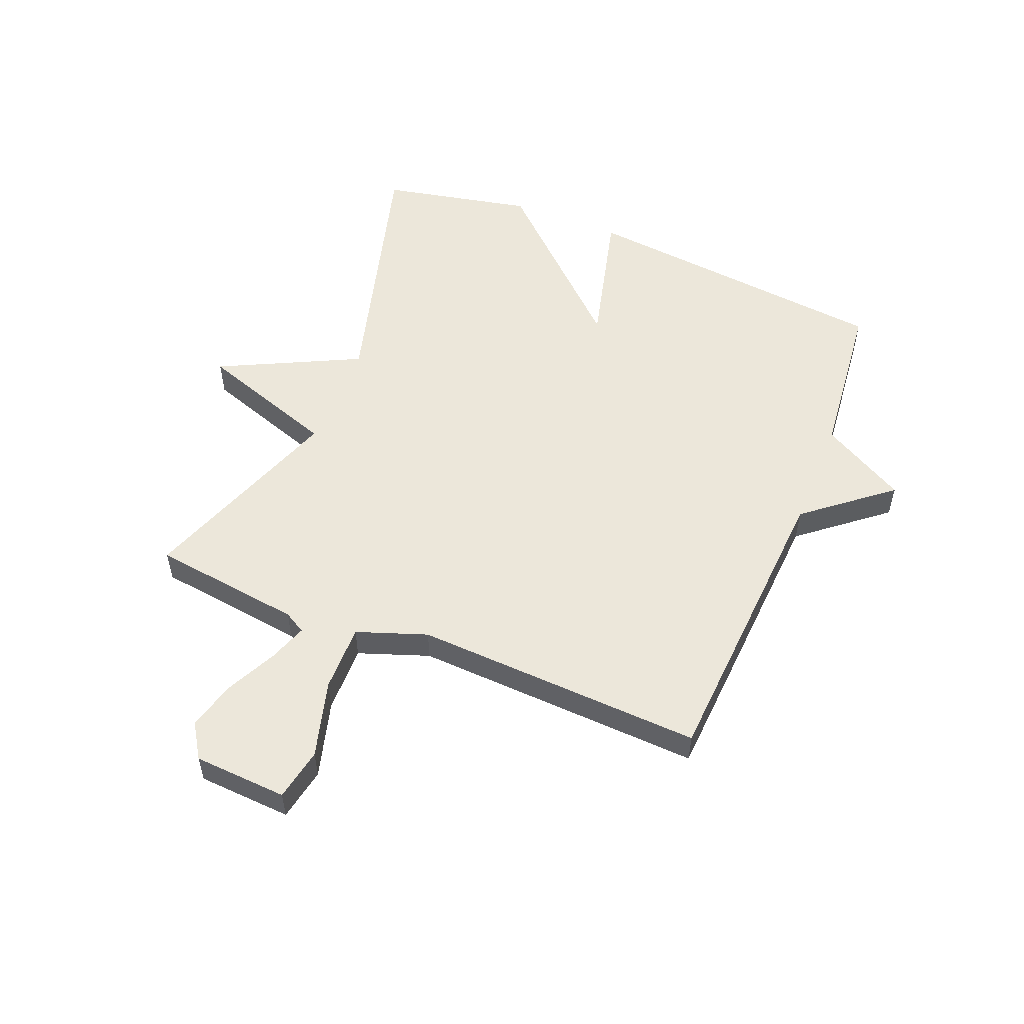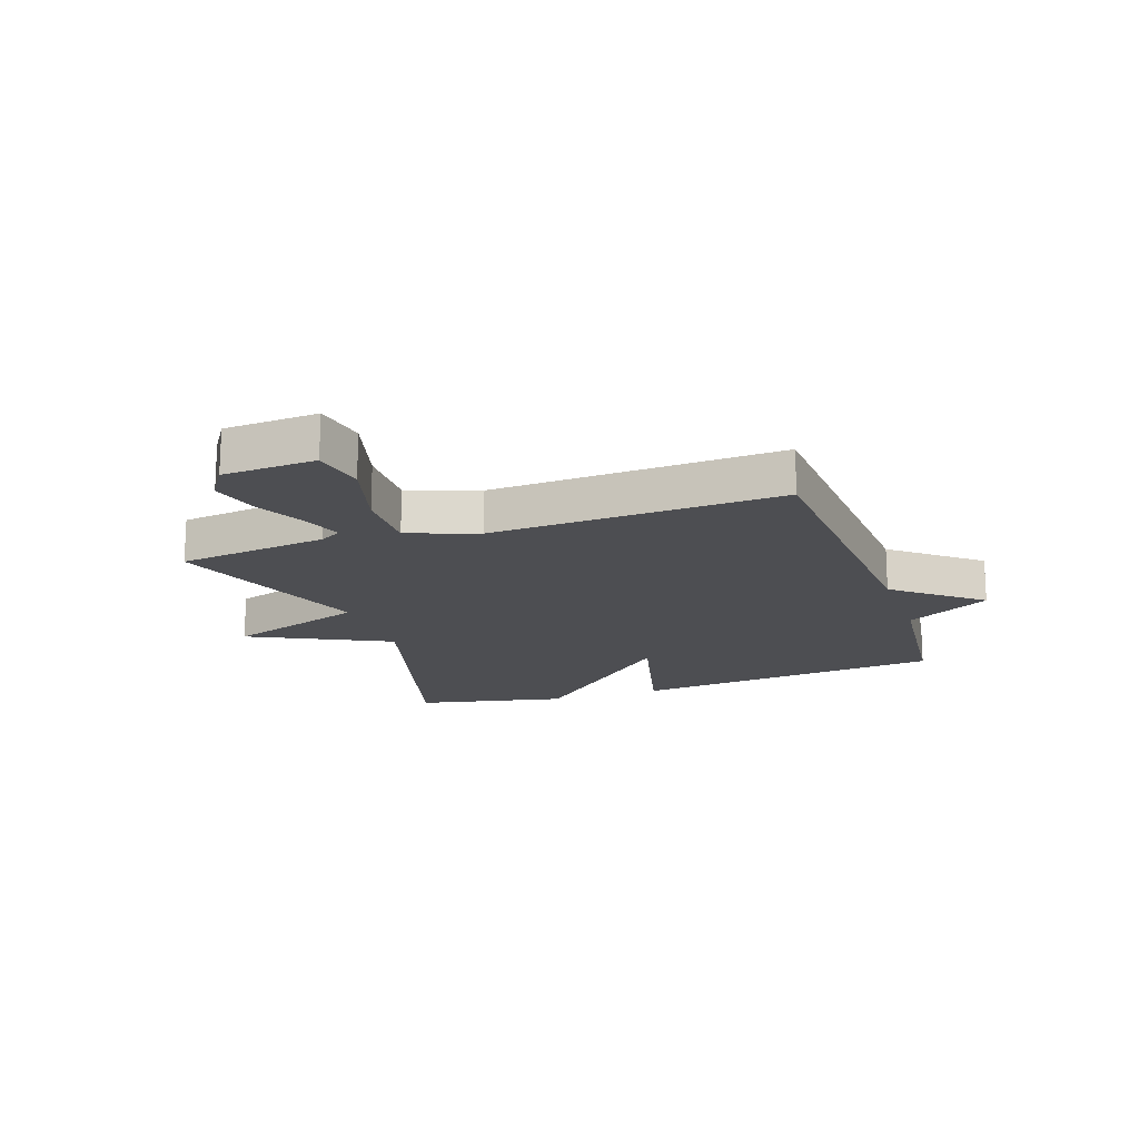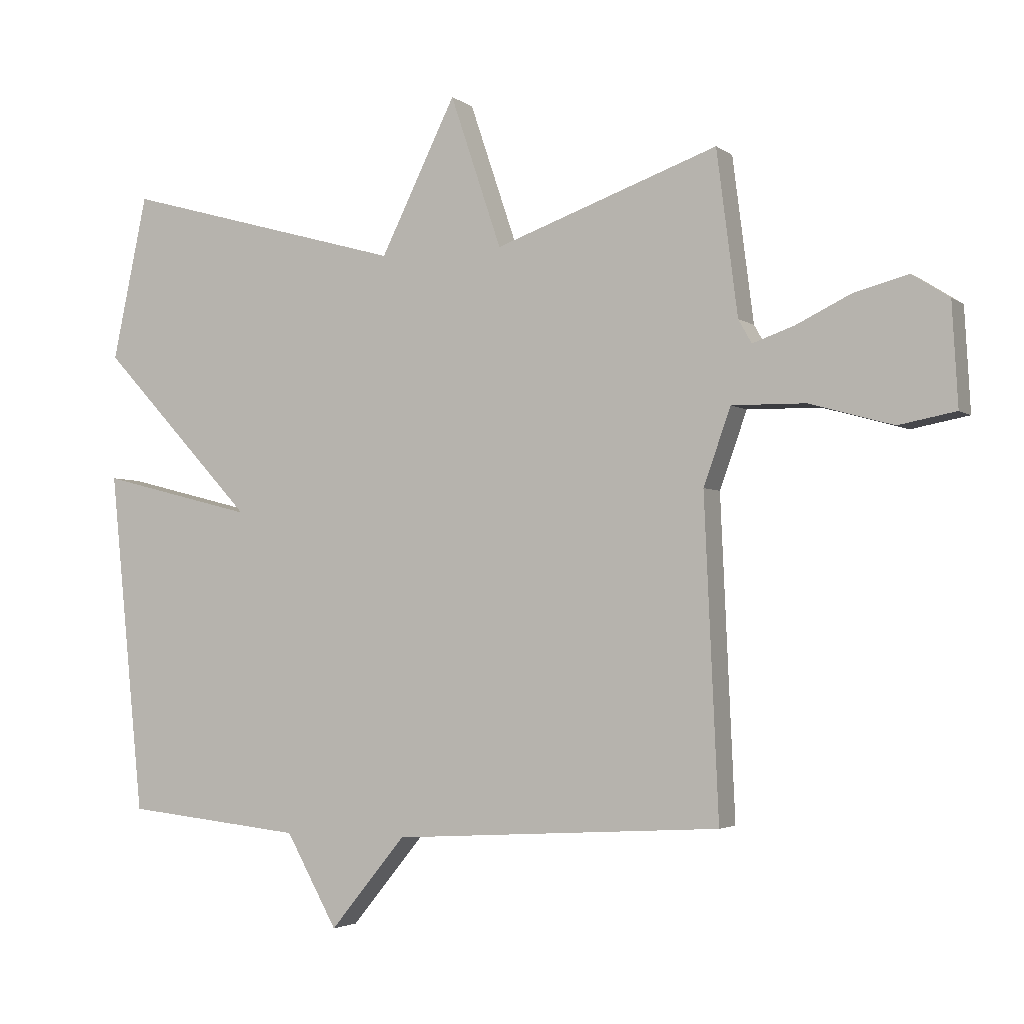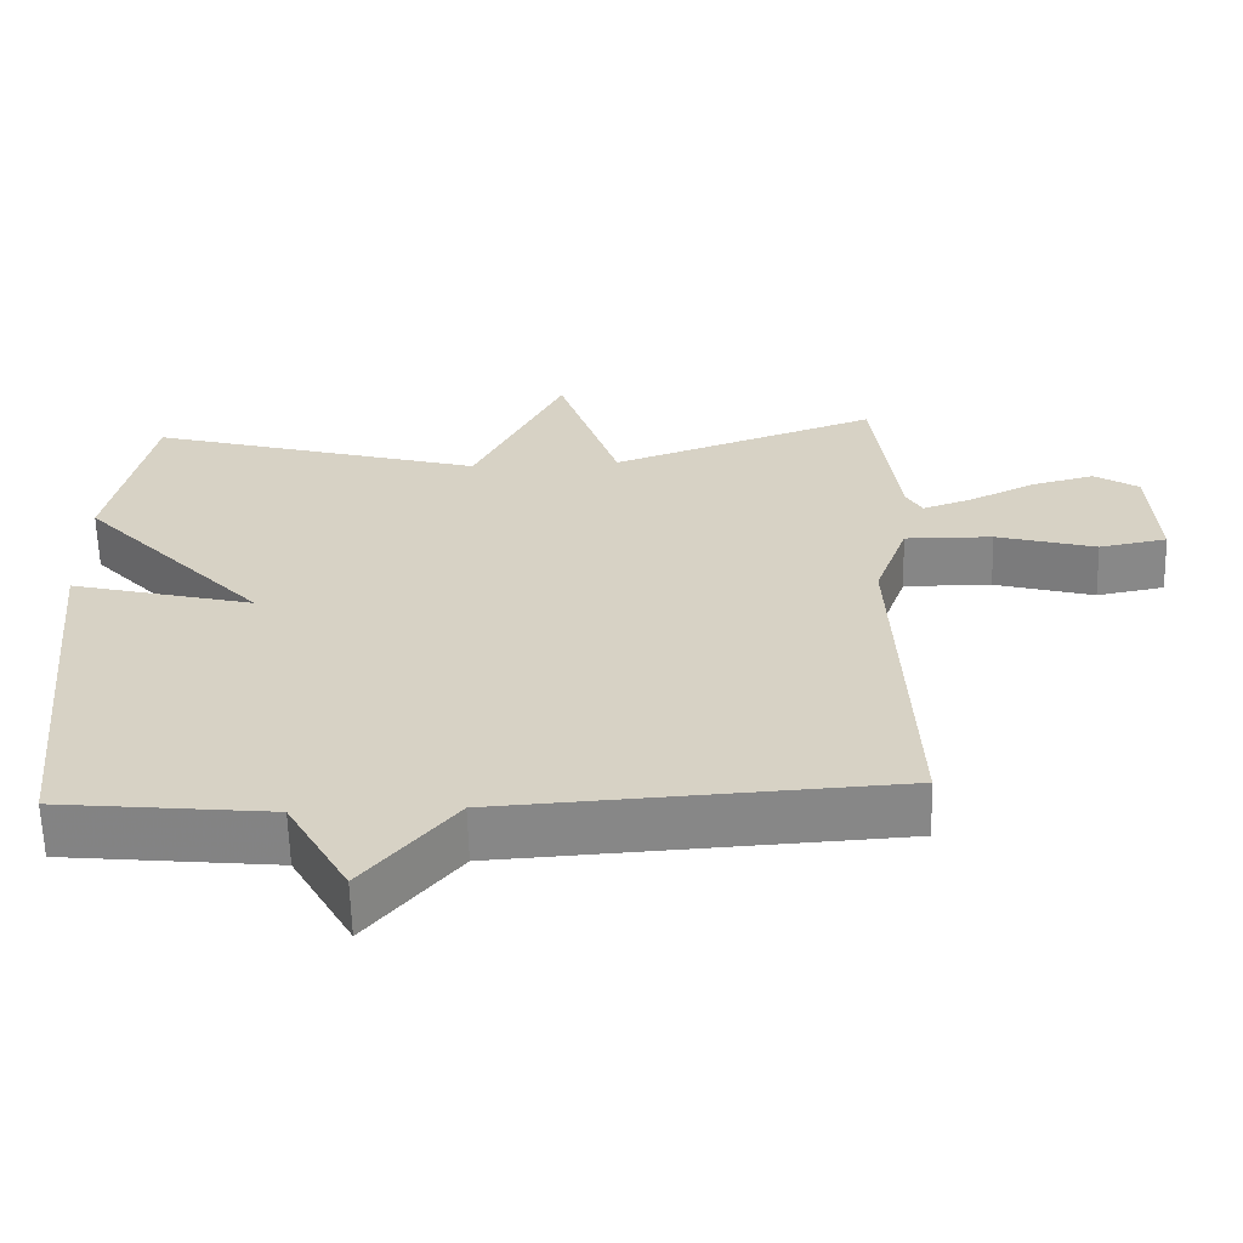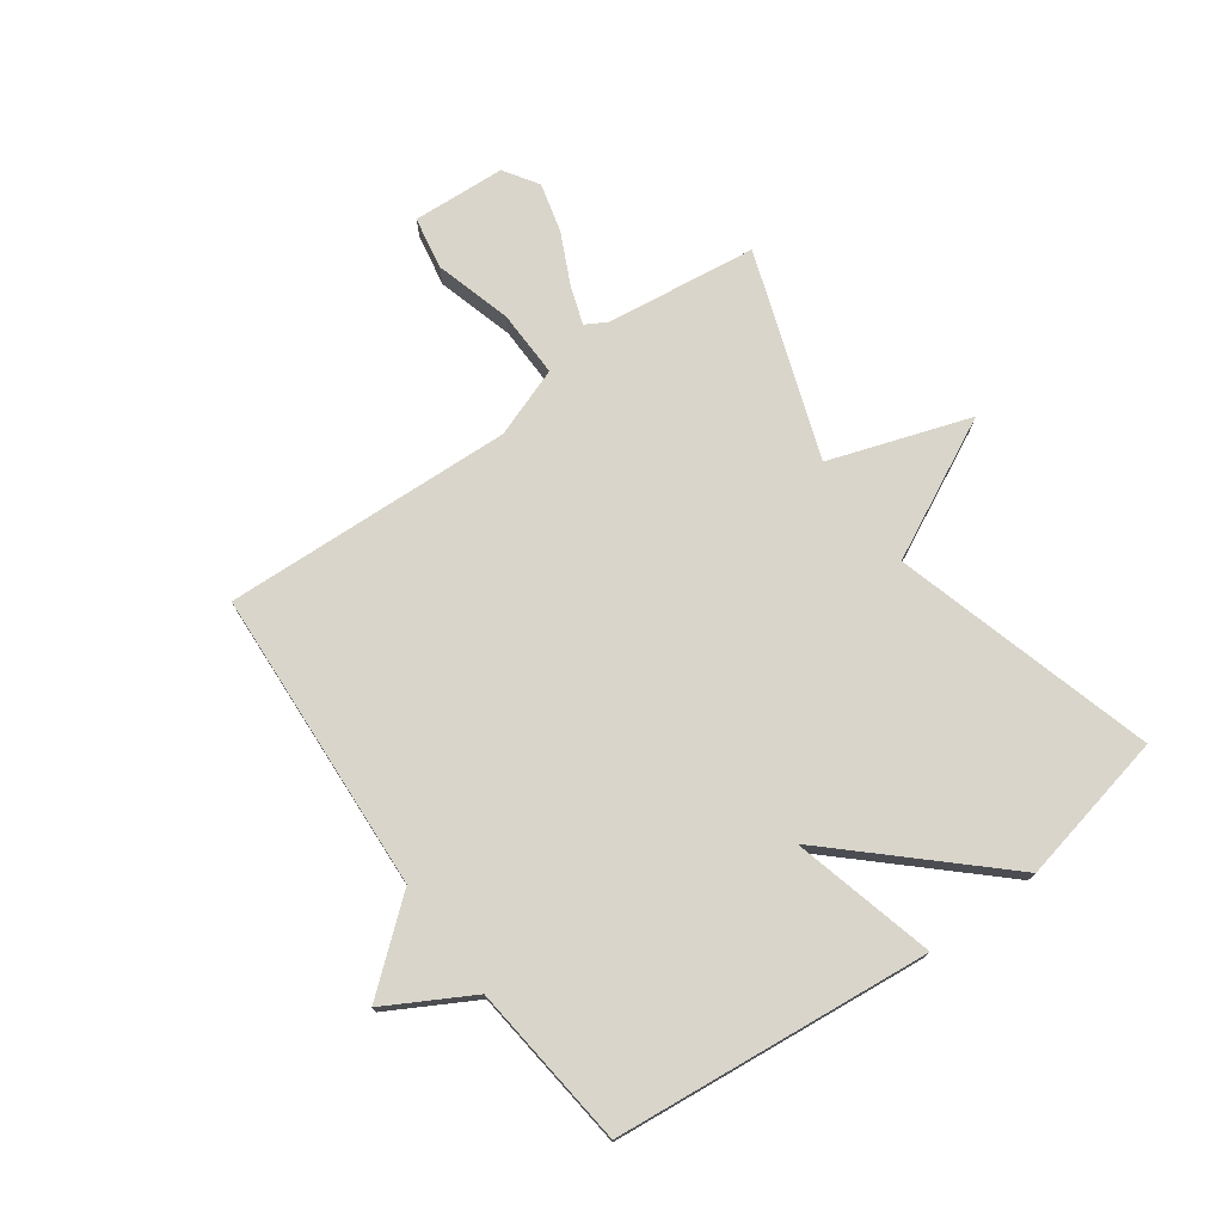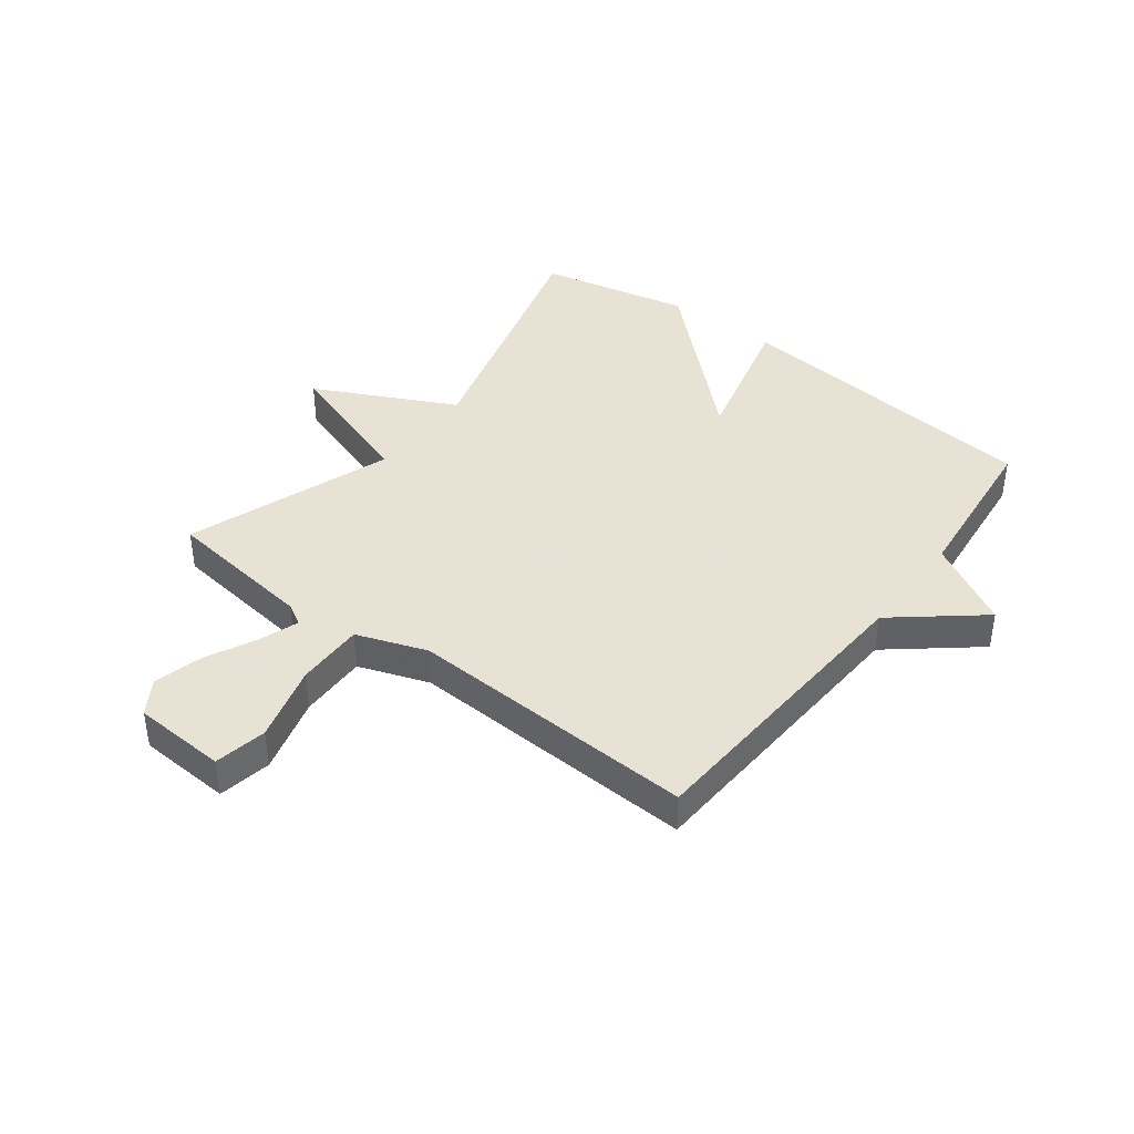
<metadata>
{"format":"obj","ext":"obj","renderer":"f3d","projection":"perspective","resolution":1024,"background":"white","views":[{"elev":53.8,"azim":112.2,"up":"+Y"},{"elev":-17.2,"azim":109.1,"up":"+Y"},{"elev":-3.1,"azim":25.0,"up":"+Z"},{"elev":-62.2,"azim":1.6,"up":"+Z"},{"elev":74.6,"azim":-125.9,"up":"+Y"},{"elev":40.6,"azim":127.2,"up":"+Y"}]}
</metadata>
<code>
v -0.5 0.07 -0.5
v -0.555 0.07 0.04
v -0.311 0.07 -0.022
v -0.555 0.07 0.24
v -0.5 0.07 0.5
v -0.053 0.07 0.375
v 0.066 0.07 0.615
v 0.147 0.07 0.375
v 0.5 0.07 0.5
v 0.533 0.07 0.242
v 0.554 0.07 0.205
v 0.62 0.07 0.228
v 0.707 0.07 0.27
v 0.791 0.07 0.292
v 0.85 0.07 0.254
v 0.859 0.07 0.094
v 0.769 0.07 0.077
v 0.637 0.07 0.114
v 0.521 0.07 0.116
v 0.478 0.07 -0.004
v 0.5 0.07 -0.5
v -0.019 0.07 -0.53
v -0.138 0.07 -0.675
v -0.219 0.07 -0.53
v -0.5 0 -0.5
v -0.555 0 0.04
v -0.311 0 -0.022
v -0.555 0 0.24
v -0.5 0 0.5
v -0.053 0 0.375
v 0.066 0 0.615
v 0.147 0 0.375
v 0.5 0 0.5
v 0.533 0 0.242
v 0.554 0 0.205
v 0.62 0 0.228
v 0.707 0 0.27
v 0.791 0 0.292
v 0.85 0 0.254
v 0.859 0 0.094
v 0.769 0 0.077
v 0.637 0 0.114
v 0.521 0 0.116
v 0.478 0 -0.004
v 0.5 0 -0.5
v -0.019 0 -0.53
v -0.138 0 -0.675
v -0.219 0 -0.53
f 22 23 24
f 22 24 1
f 21 22 1
f 20 21 1
f 19 20 1
f 16 17 18
f 15 16 18
f 14 15 18
f 13 14 18
f 12 13 18
f 11 12 18 19
f 10 11 19 1
f 8 9 10 1
f 6 7 8
f 3 4 5 6
f 3 6 8 1
f 1 2 3
f 48 47 46
f 25 48 46
f 25 46 45
f 25 45 44
f 25 44 43
f 42 41 40
f 42 40 39
f 42 39 38
f 42 38 37
f 42 37 36
f 43 42 36 35
f 25 43 35 34
f 25 34 33 32
f 32 31 30
f 30 29 28 27
f 25 32 30 27
f 27 26 25
f 1 25 26 2
f 2 26 27 3
f 3 27 28 4
f 4 28 29 5
f 5 29 30 6
f 6 30 31 7
f 7 31 32 8
f 8 32 33 9
f 9 33 34 10
f 10 34 35 11
f 11 35 36 12
f 12 36 37 13
f 13 37 38 14
f 14 38 39 15
f 15 39 40 16
f 16 40 41 17
f 17 41 42 18
f 18 42 43 19
f 19 43 44 20
f 20 44 45 21
f 21 45 46 22
f 22 46 47 23
f 23 47 48 24
f 24 48 25 1

</code>
